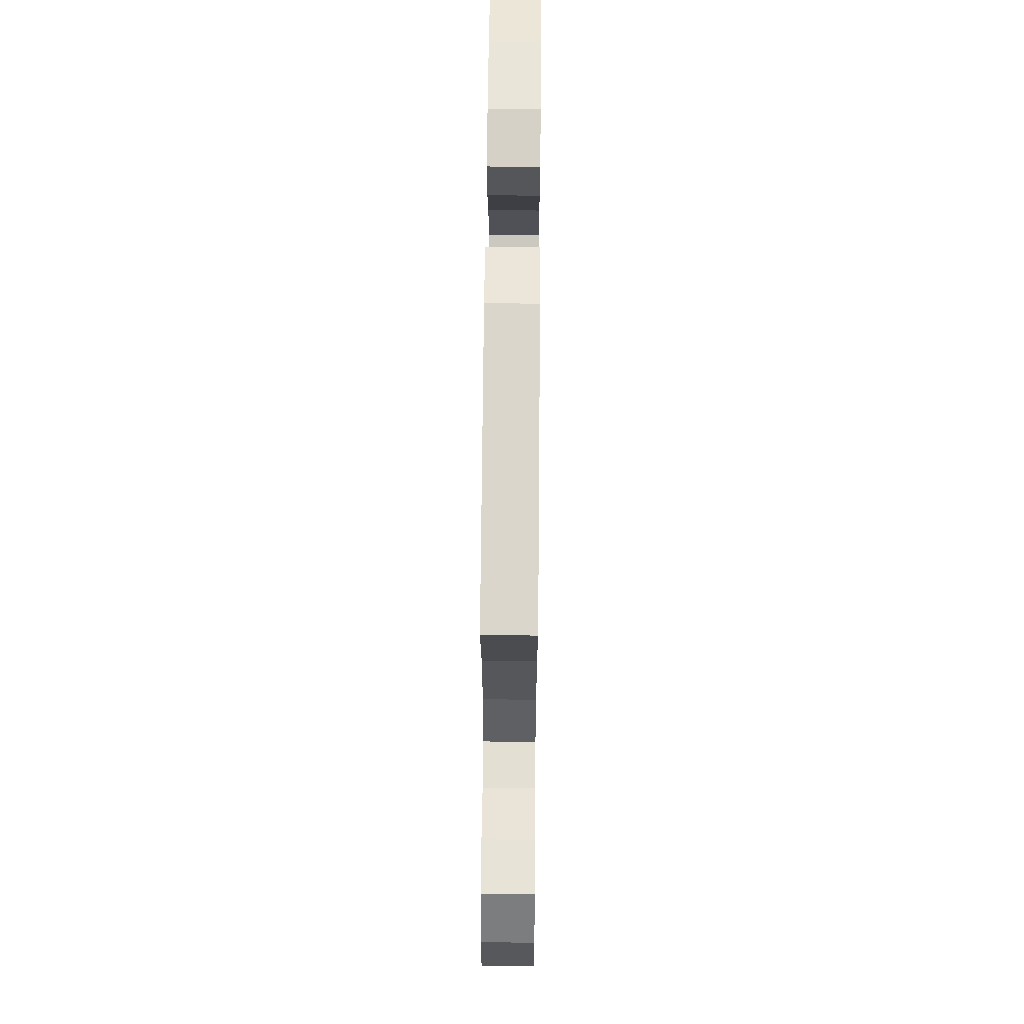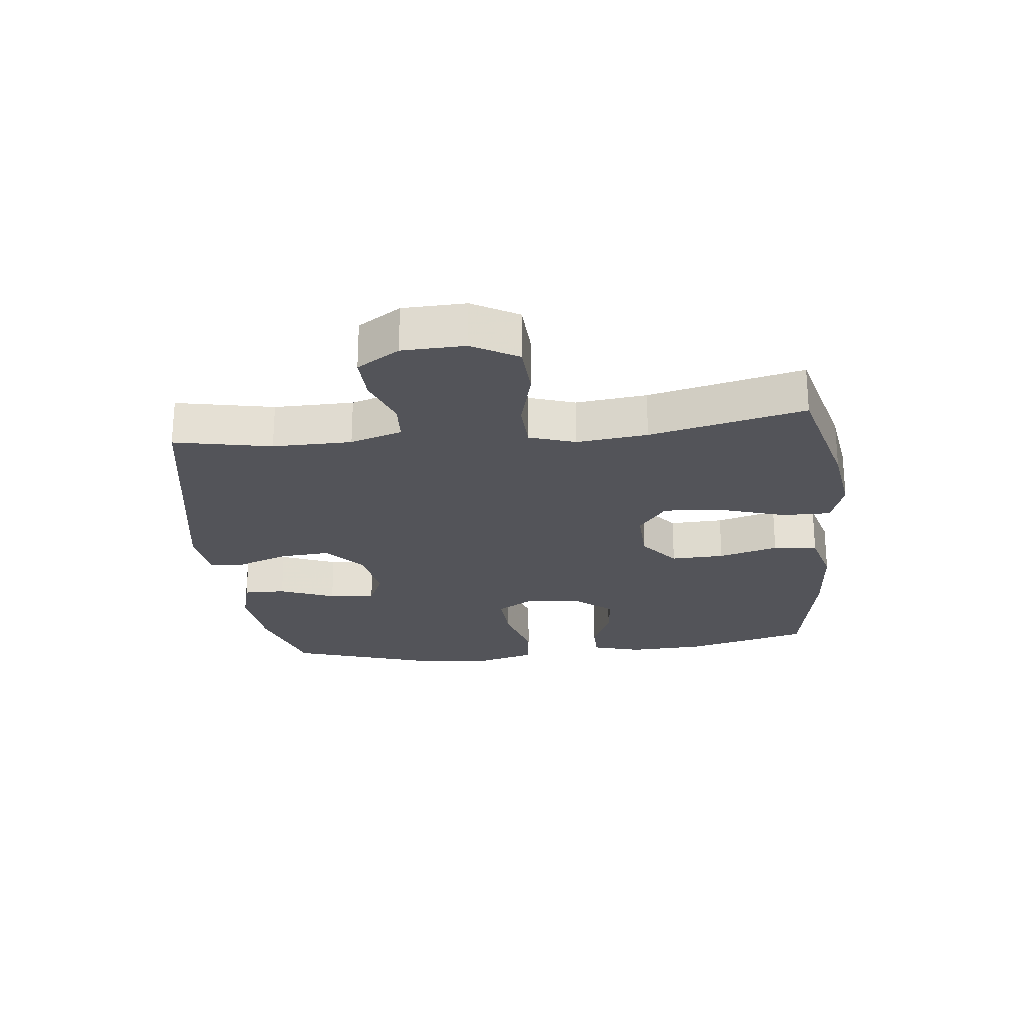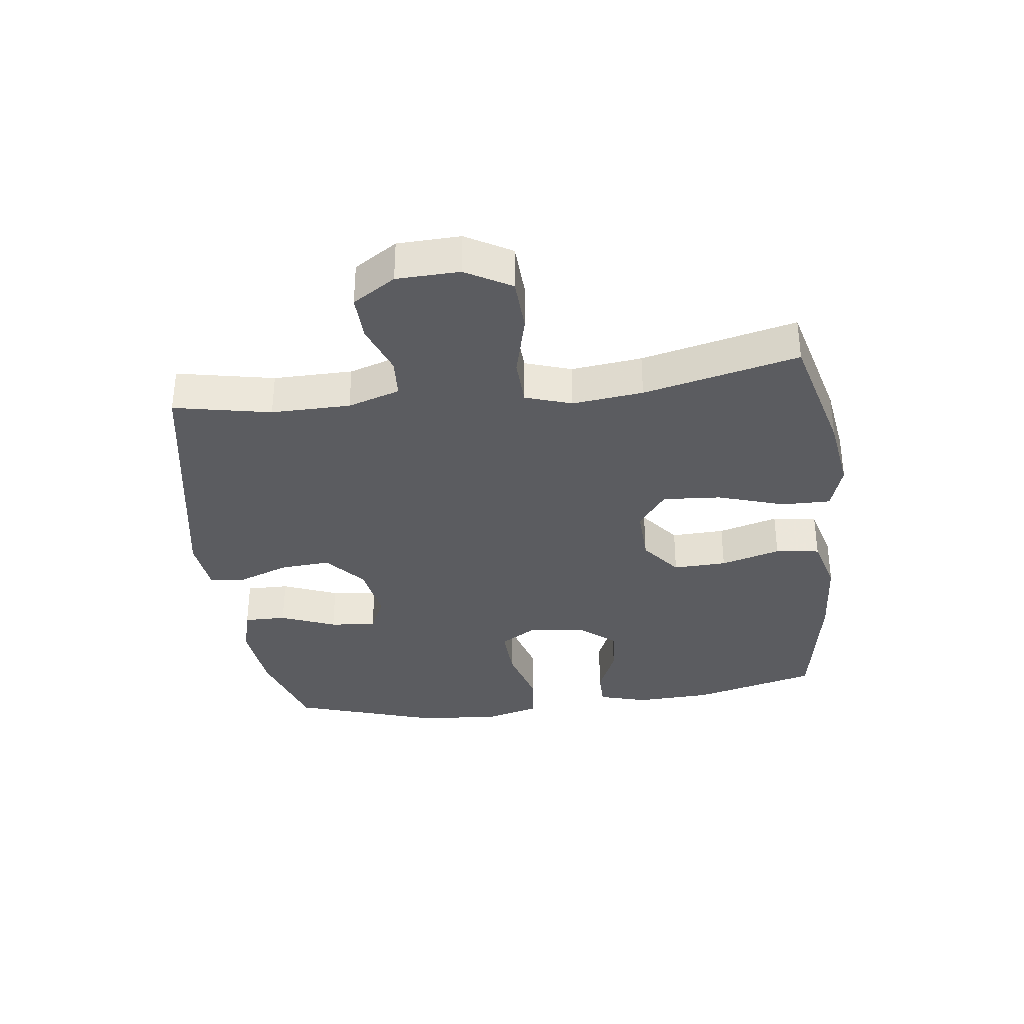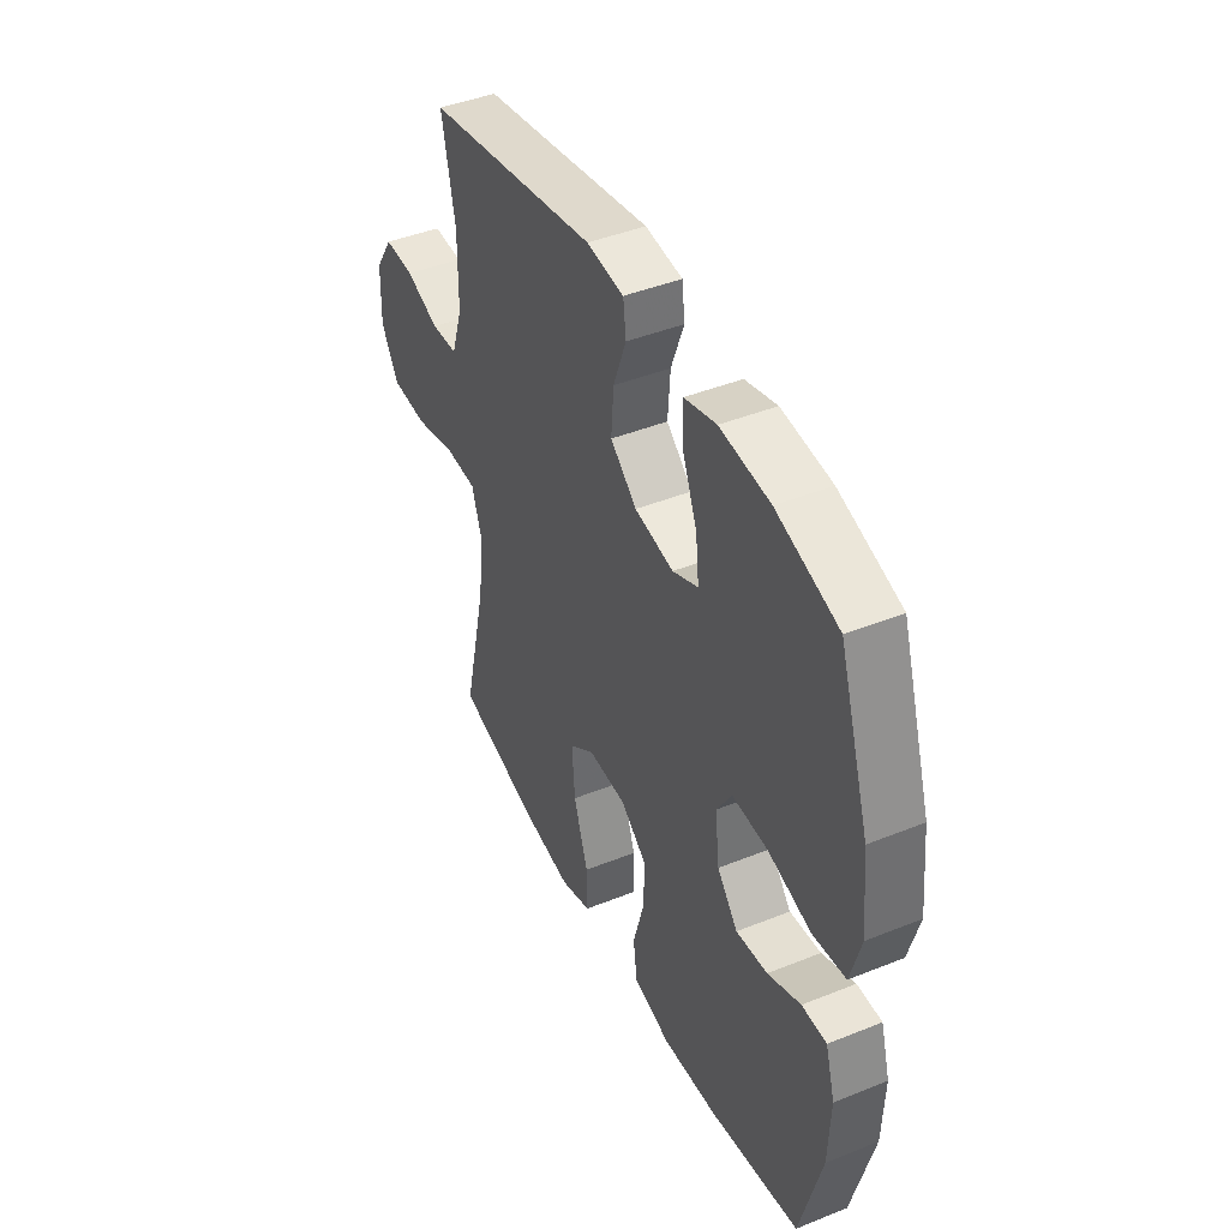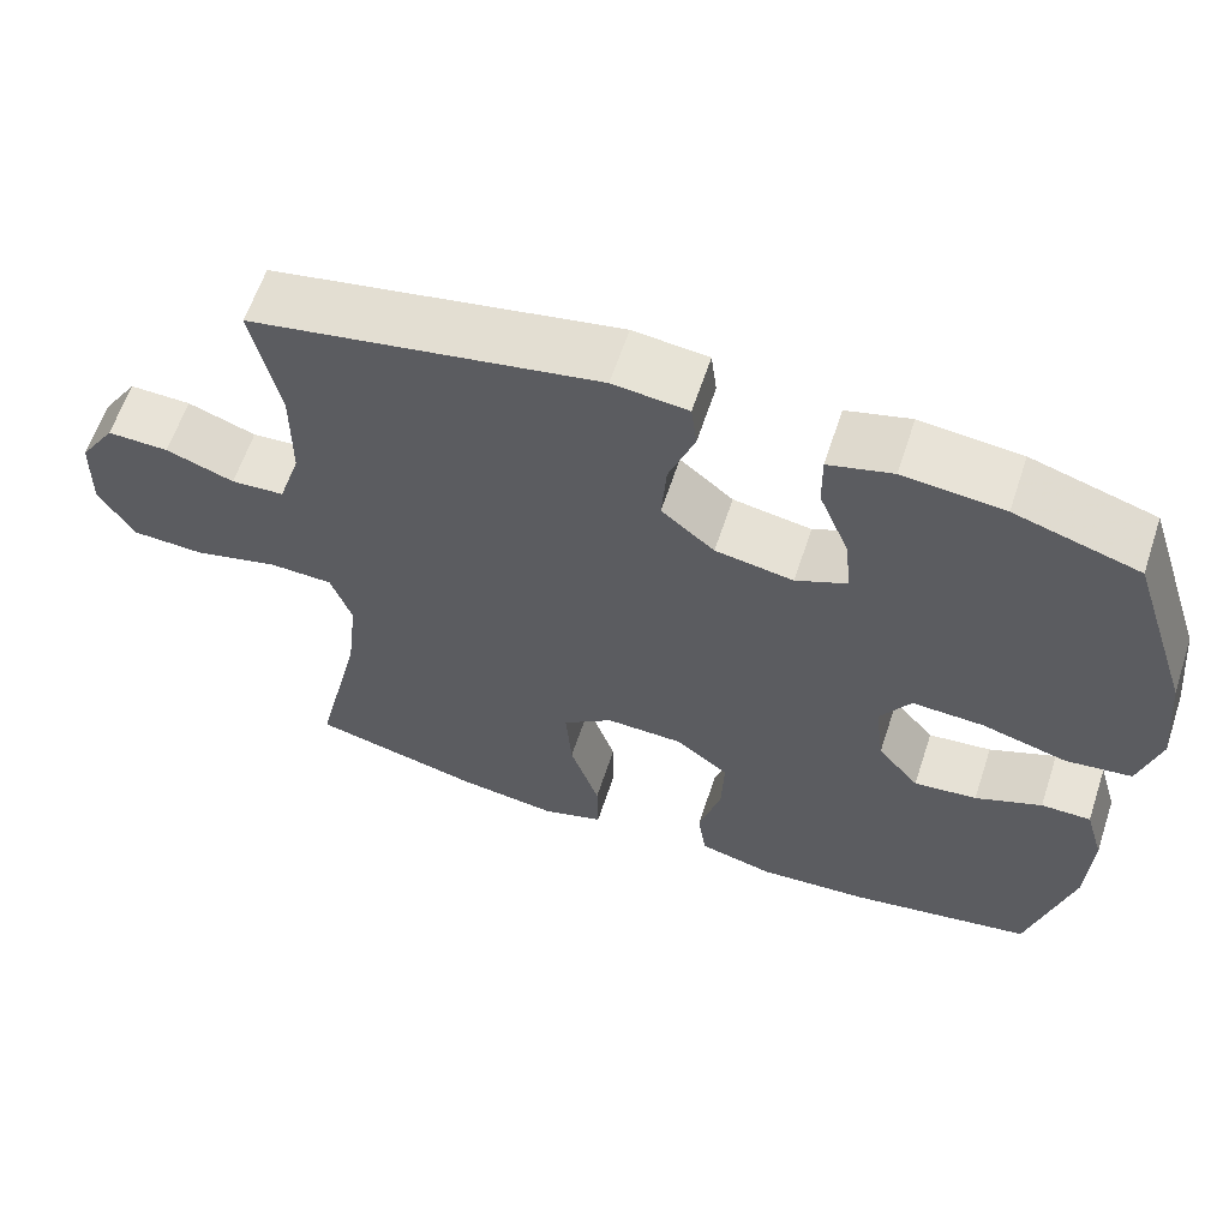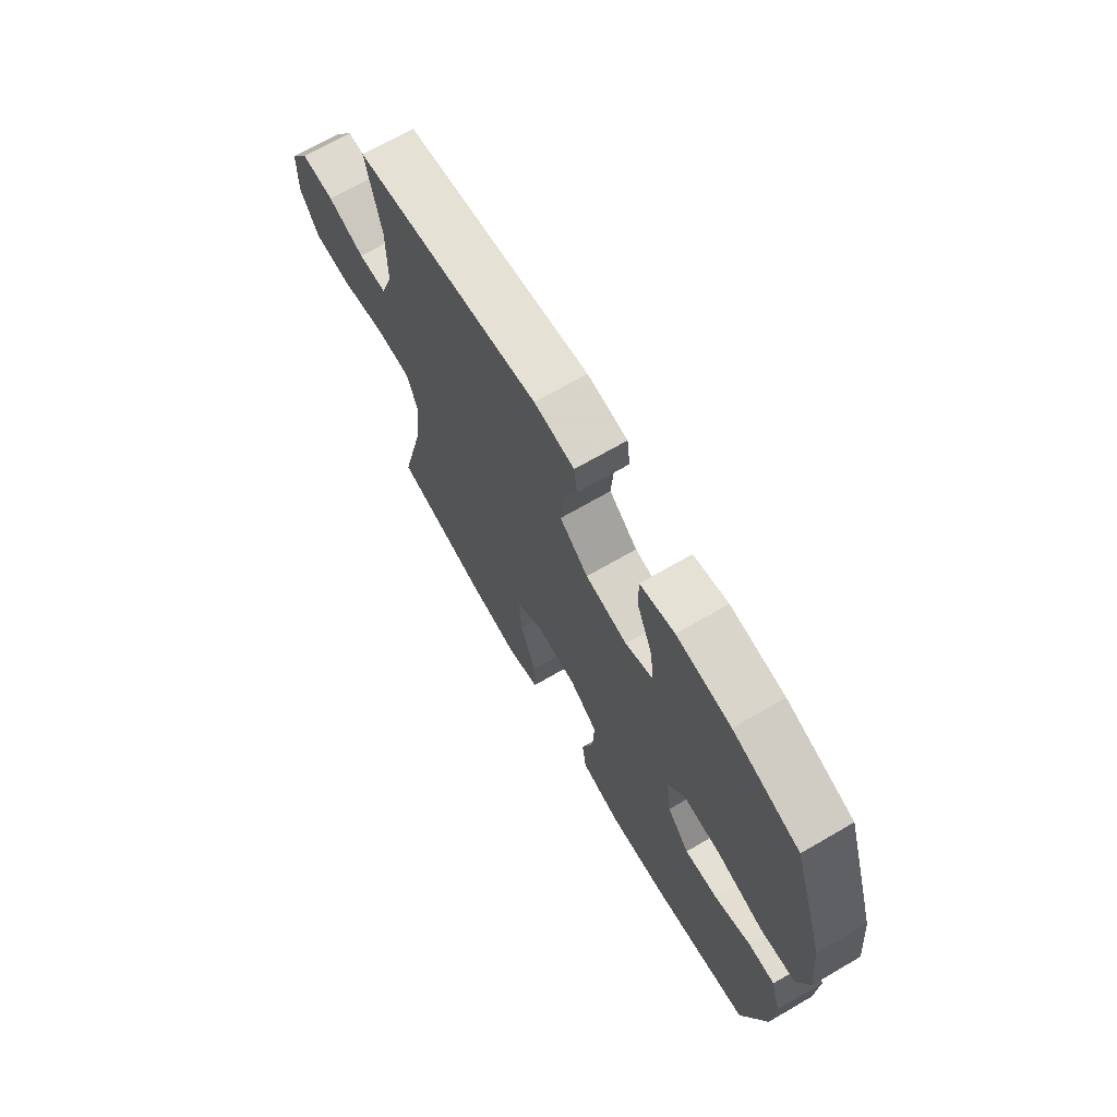
<metadata>
{"format":"obj","ext":"obj","renderer":"f3d","projection":"perspective","resolution":1024,"background":"white","views":[{"elev":63.5,"azim":90.5,"up":"+Z"},{"elev":-23.7,"azim":96.5,"up":"+Y"},{"elev":-34.5,"azim":97.4,"up":"+Y"},{"elev":43.7,"azim":-115.3,"up":"+Z"},{"elev":61.8,"azim":-161.7,"up":"+Z"},{"elev":69.8,"azim":-120.1,"up":"+Z"}]}
</metadata>
<code>
v 0.5 0.07 0.5
v 0.468 0.07 0.344
v 0.469 0.07 0.217
v 0.496 0.07 0.133
v 0.56 0.07 0.129
v 0.642 0.07 0.159
v 0.716 0.07 0.161
v 0.76 0.07 0.092
v 0.763 0.07 -0.009
v 0.721 0.07 -0.082
v 0.633 0.07 -0.086
v 0.531 0.07 -0.06
v 0.454 0.07 -0.063
v 0.429 0.07 -0.137
v 0.442 0.07 -0.251
v 0.5 0.07 -0.5
v 0.295 0.07 -0.552
v 0.175 0.07 -0.569
v 0.1 0.07 -0.545
v 0.101 0.07 -0.466
v 0.136 0.07 -0.359
v 0.143 0.07 -0.265
v 0.082 0.07 -0.219
v -0.011 0.07 -0.222
v -0.075 0.07 -0.272
v -0.072 0.07 -0.358
v -0.045 0.07 -0.454
v -0.055 0.07 -0.525
v -0.146 0.07 -0.549
v -0.28 0.07 -0.539
v -0.5 0.07 -0.5
v -0.552 0.07 -0.298
v -0.557 0.07 -0.177
v -0.534 0.07 -0.098
v -0.474 0.07 -0.098
v -0.394 0.07 -0.132
v -0.318 0.07 -0.14
v -0.268 0.07 -0.08
v -0.257 0.07 0.009
v -0.294 0.07 0.069
v -0.38 0.07 0.065
v -0.484 0.07 0.036
v -0.563 0.07 0.046
v -0.588 0.07 0.137
v -0.574 0.07 0.272
v -0.5 0.07 0.5
v -0.351 0.07 0.546
v -0.23 0.07 0.558
v -0.153 0.07 0.537
v -0.154 0.07 0.469
v -0.19 0.07 0.38
v -0.198 0.07 0.306
v -0.136 0.07 0.278
v -0.042 0.07 0.294
v 0.022 0.07 0.348
v 0.016 0.07 0.429
v -0.015 0.07 0.512
v -0.008 0.07 0.568
v 0.082 0.07 0.578
v 0.5 0 0.5
v 0.468 0 0.344
v 0.469 0 0.217
v 0.496 0 0.133
v 0.56 0 0.129
v 0.642 0 0.159
v 0.716 0 0.161
v 0.76 0 0.092
v 0.763 0 -0.009
v 0.721 0 -0.082
v 0.633 0 -0.086
v 0.531 0 -0.06
v 0.454 0 -0.063
v 0.429 0 -0.137
v 0.442 0 -0.251
v 0.5 0 -0.5
v 0.295 0 -0.552
v 0.175 0 -0.569
v 0.1 0 -0.545
v 0.101 0 -0.466
v 0.136 0 -0.359
v 0.143 0 -0.265
v 0.082 0 -0.219
v -0.011 0 -0.222
v -0.075 0 -0.272
v -0.072 0 -0.358
v -0.045 0 -0.454
v -0.055 0 -0.525
v -0.146 0 -0.549
v -0.28 0 -0.539
v -0.5 0 -0.5
v -0.552 0 -0.298
v -0.557 0 -0.177
v -0.534 0 -0.098
v -0.474 0 -0.098
v -0.394 0 -0.132
v -0.318 0 -0.14
v -0.268 0 -0.08
v -0.257 0 0.009
v -0.294 0 0.069
v -0.38 0 0.065
v -0.484 0 0.036
v -0.563 0 0.046
v -0.588 0 0.137
v -0.574 0 0.272
v -0.5 0 0.5
v -0.351 0 0.546
v -0.23 0 0.558
v -0.153 0 0.537
v -0.154 0 0.469
v -0.19 0 0.38
v -0.198 0 0.306
v -0.136 0 0.278
v -0.042 0 0.294
v 0.022 0 0.348
v 0.016 0 0.429
v -0.015 0 0.512
v -0.008 0 0.568
v 0.082 0 0.578
f 59 1 2
f 58 59 2
f 57 58 2
f 56 57 2
f 55 56 2 3
f 54 55 3 4
f 53 54 4
f 49 50 51
f 48 49 51
f 47 48 51
f 46 47 51
f 45 46 51
f 44 45 51
f 43 44 51
f 42 43 51
f 41 42 51
f 40 41 51 52
f 39 40 52 53
f 34 35 36
f 33 34 36
f 32 33 36
f 31 32 36
f 30 31 36
f 29 30 36
f 28 29 36
f 27 28 36
f 26 27 36
f 25 26 36 37
f 24 25 37 38
f 19 20 21
f 18 19 21
f 17 18 21
f 16 17 21
f 15 16 21
f 14 15 21 22
f 13 14 22 23
f 10 11 12
f 9 10 12
f 8 9 12
f 7 8 12
f 6 7 12
f 5 6 12
f 4 5 12 13
f 38 39 53
f 24 38 53
f 23 24 53
f 13 23 53
f 4 13 53
f 61 60 118
f 61 118 117
f 61 117 116
f 61 116 115
f 62 61 115 114
f 63 62 114 113
f 63 113 112
f 110 109 108
f 110 108 107
f 110 107 106
f 110 106 105
f 110 105 104
f 110 104 103
f 110 103 102
f 110 102 101
f 110 101 100
f 111 110 100 99
f 112 111 99 98
f 95 94 93
f 95 93 92
f 95 92 91
f 95 91 90
f 95 90 89
f 95 89 88
f 95 88 87
f 95 87 86
f 95 86 85
f 96 95 85 84
f 97 96 84 83
f 80 79 78
f 80 78 77
f 80 77 76
f 80 76 75
f 80 75 74
f 81 80 74 73
f 82 81 73 72
f 71 70 69
f 71 69 68
f 71 68 67
f 71 67 66
f 71 66 65
f 71 65 64
f 72 71 64 63
f 112 98 97
f 112 97 83
f 112 83 82
f 112 82 72
f 112 72 63
f 1 60 61 2
f 2 61 62 3
f 3 62 63 4
f 4 63 64 5
f 5 64 65 6
f 6 65 66 7
f 7 66 67 8
f 8 67 68 9
f 9 68 69 10
f 10 69 70 11
f 11 70 71 12
f 12 71 72 13
f 13 72 73 14
f 14 73 74 15
f 15 74 75 16
f 16 75 76 17
f 17 76 77 18
f 18 77 78 19
f 19 78 79 20
f 20 79 80 21
f 21 80 81 22
f 22 81 82 23
f 23 82 83 24
f 24 83 84 25
f 25 84 85 26
f 26 85 86 27
f 27 86 87 28
f 28 87 88 29
f 29 88 89 30
f 30 89 90 31
f 31 90 91 32
f 32 91 92 33
f 33 92 93 34
f 34 93 94 35
f 35 94 95 36
f 36 95 96 37
f 37 96 97 38
f 38 97 98 39
f 39 98 99 40
f 40 99 100 41
f 41 100 101 42
f 42 101 102 43
f 43 102 103 44
f 44 103 104 45
f 45 104 105 46
f 46 105 106 47
f 47 106 107 48
f 48 107 108 49
f 49 108 109 50
f 50 109 110 51
f 51 110 111 52
f 52 111 112 53
f 53 112 113 54
f 54 113 114 55
f 55 114 115 56
f 56 115 116 57
f 57 116 117 58
f 58 117 118 59
f 59 118 60 1

</code>
